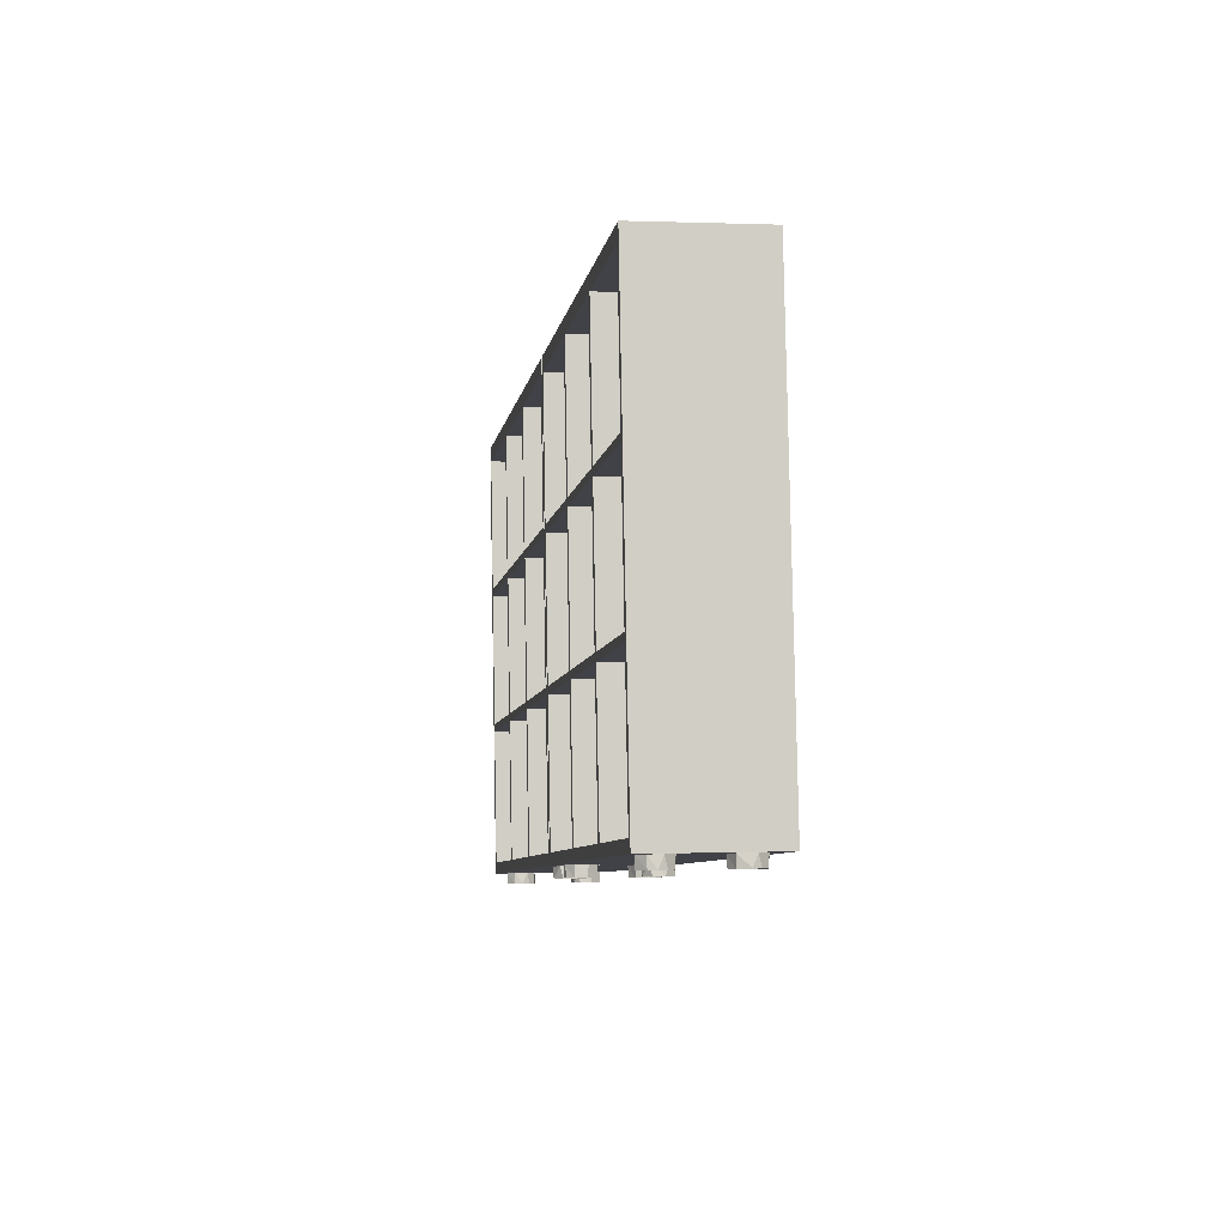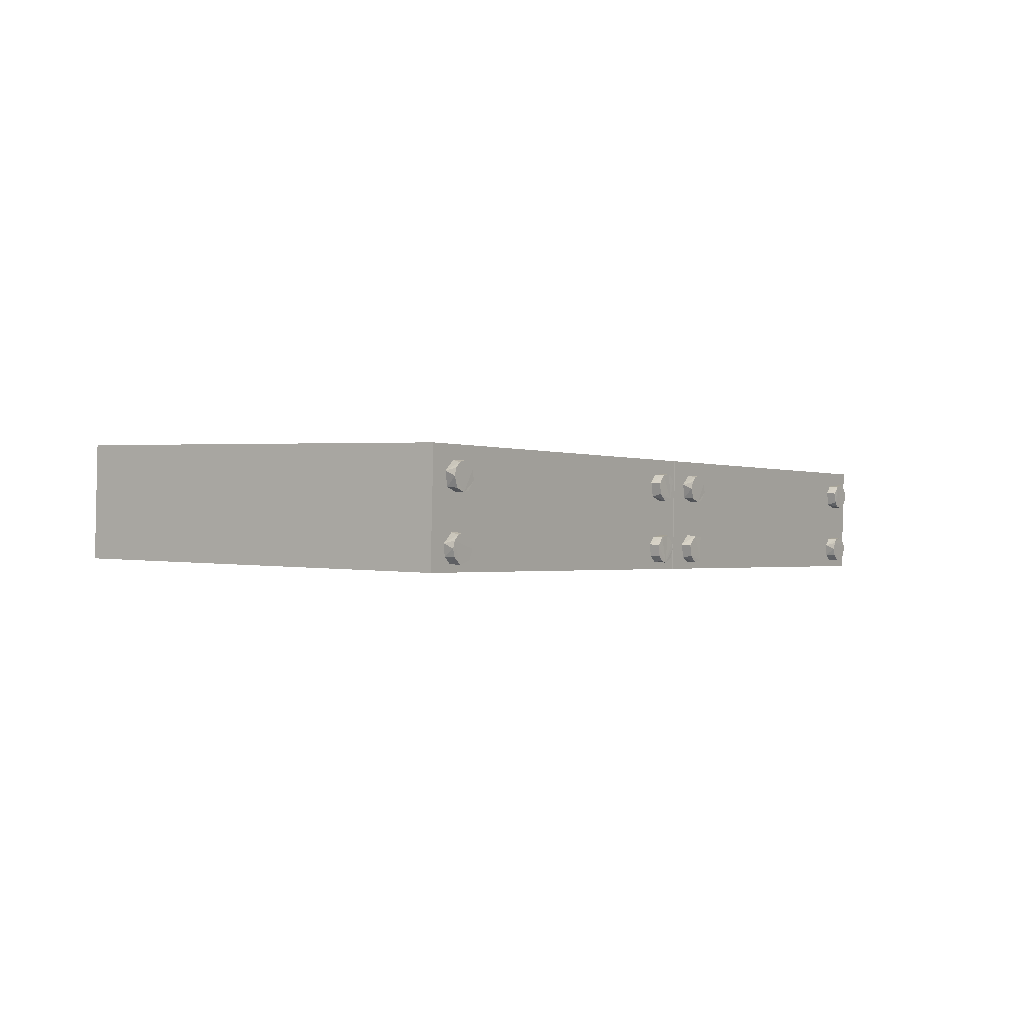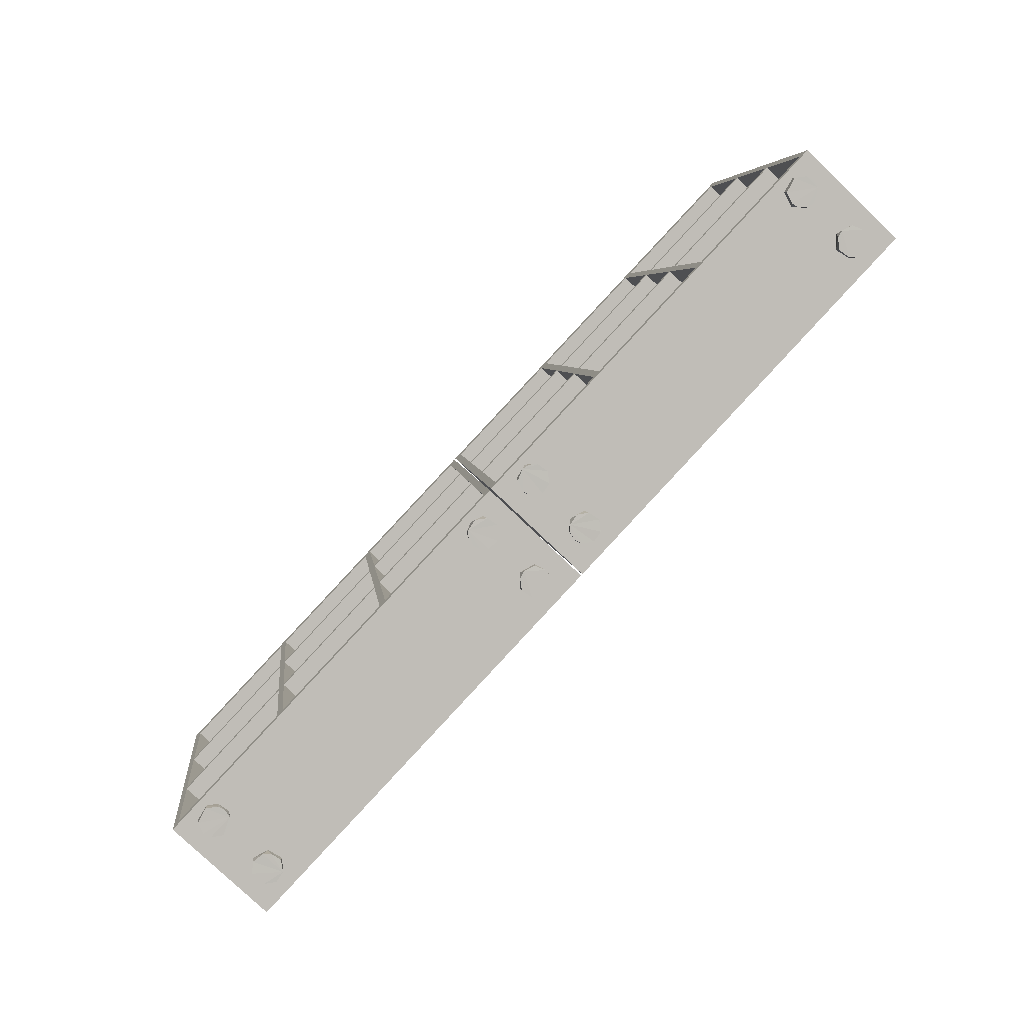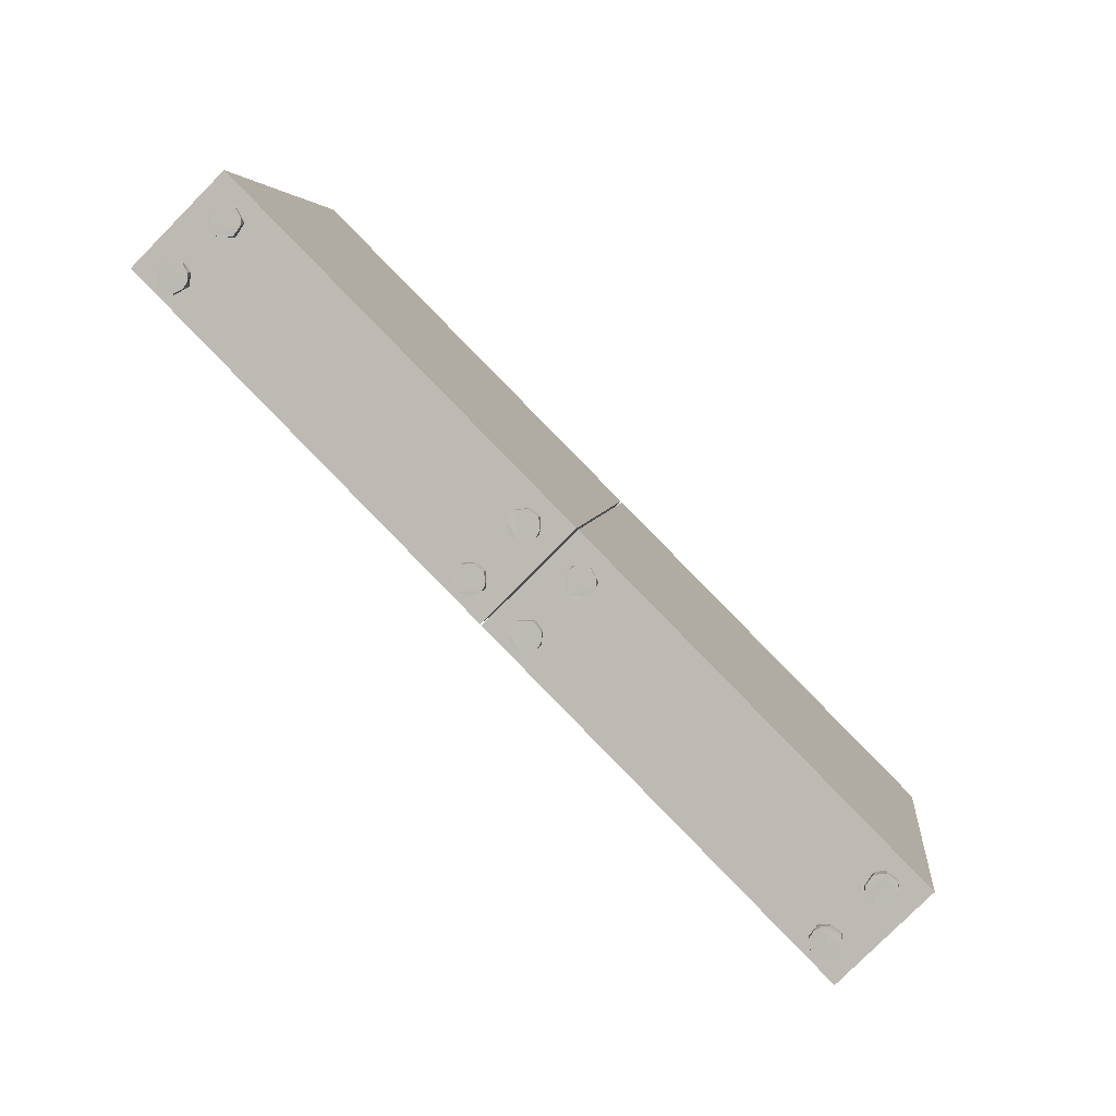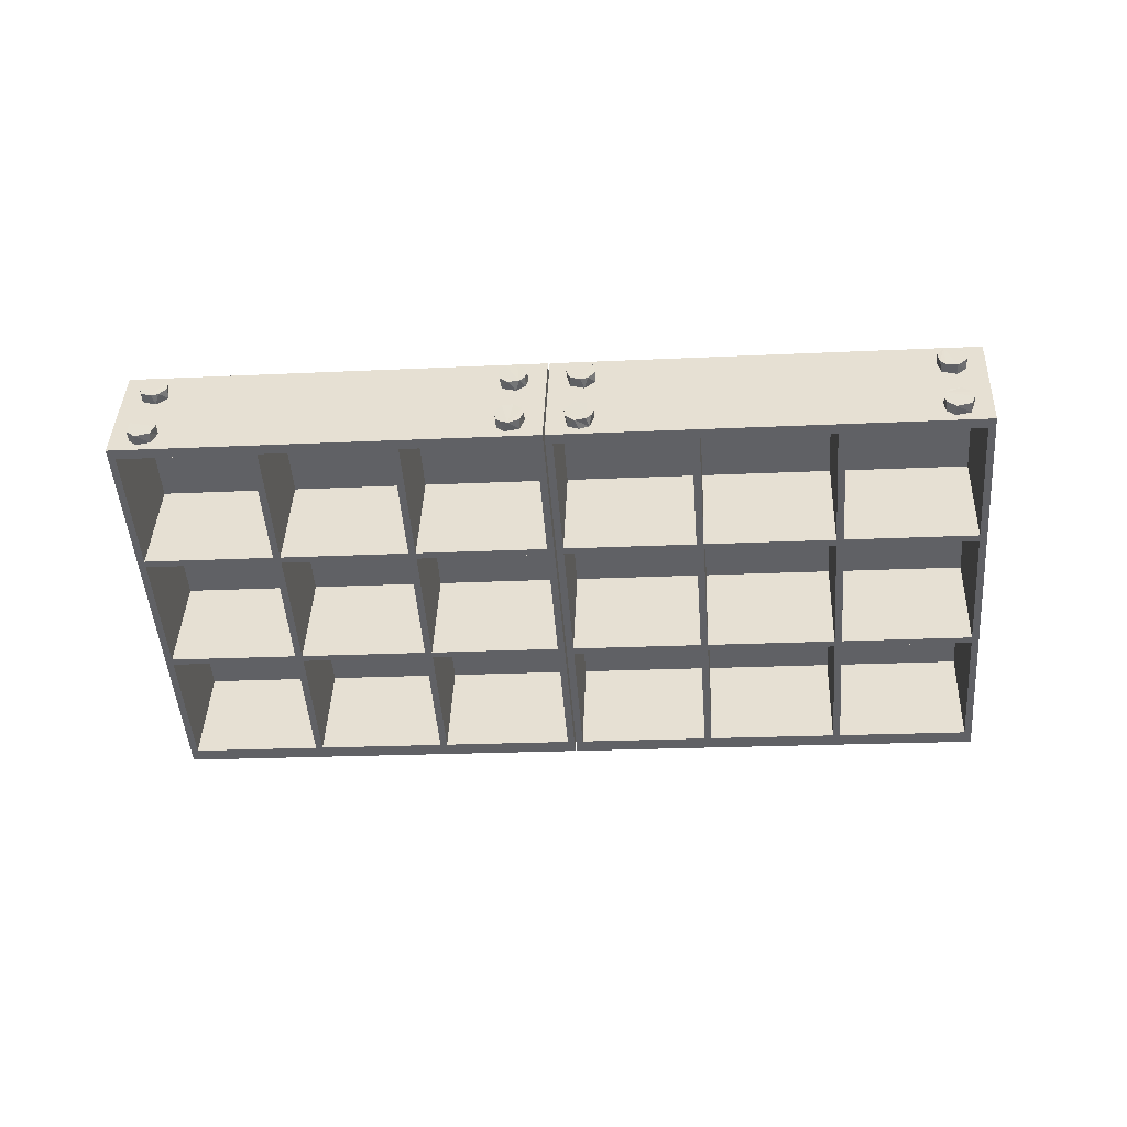
<metadata>
{"format":"obj","ext":"obj","renderer":"f3d","projection":"perspective","resolution":1024,"background":"white","views":[{"elev":2.0,"azim":-96.6,"up":"+Y"},{"elev":1.6,"azim":-63.6,"up":"+Z"},{"elev":-78.2,"azim":-131.4,"up":"+Y"},{"elev":-79.5,"azim":-42.5,"up":"+Y"},{"elev":-48.8,"azim":-4.5,"up":"+Z"}]}
</metadata>
<code>
o D00887
v -0.7452 -0.1847 0.1803
v -0.7547 -0.1835 -0.05915
v -0.7418 -0.1625 0.1803
v -0.7512 -0.1613 -0.05917
v -0.6116 0.6736 0.1795
v -0.621 0.6748 -0.05993
v -0.607 0.7032 0.1795
v -0.6164 0.7044 -0.05995
v -0.7364 -0.1636 -0.05976
v -0.6062 0.6725 -0.06052
v -0.6849 0.1052 0.1794
v -0.6944 0.1065 -0.06001
v -0.6412 0.3864 0.1792
v -0.6506 0.3876 -0.06026
v -0.692 0.1213 -0.06002
v -0.6826 0.12 0.1794
v -0.6483 0.4024 -0.06027
v -0.6389 0.4012 0.1792
v -0.5968 0.6713 0.1789
v -0.4571 -0.2069 0.1688
v -0.4666 -0.2056 -0.07058
v -0.3269 0.6292 0.1681
v -0.3363 0.6305 -0.07134
v -0.4518 -0.2079 -0.07118
v -0.3216 0.6282 -0.07194
v -0.4424 -0.2092 0.1683
v -0.3122 0.6269 0.1675
v -0.1856 -0.2494 -0.08185
v -0.0554 0.5867 -0.08261
v -0.1762 -0.2506 0.1576
v -0.04599 0.5855 0.1568
v -0.1708 -0.2517 -0.08245
v -0.04062 0.5844 -0.08321
v -0.1614 -0.2529 0.157
v -0.03121 0.5832 0.1562
v 0.1505 -0.02491 0.1459
v 0.1411 -0.02366 -0.09352
v 0.1434 -0.008861 -0.09353
v 0.1528 -0.01011 0.1459
v 0.1943 0.2563 0.1457
v 0.1849 0.2575 -0.09377
v 0.1872 0.2723 -0.09378
v 0.1966 0.2711 0.1456
v 0.1084 -0.295 0.1462
v 0.09903 -0.2937 -0.09327
v 0.2292 0.5424 -0.09403
v 0.1198 -0.3195 0.1456
v 0.1232 -0.2973 0.1456
v 0.1104 -0.3182 -0.09384
v 0.1138 -0.296 -0.09386
v 0.244 0.5401 -0.09462
v 0.2486 0.5697 -0.09465
v 0.2534 0.5388 0.1448
v 0.258 0.5684 0.1448
v 0.1235 -0.3201 0.1454
v 0.1141 -0.3188 -0.09399
v 0.1269 -0.2979 0.1454
v 0.1175 -0.2966 -0.09401
v 0.2571 0.5382 0.1447
v 0.2477 0.5395 -0.09477
v 0.2617 0.5678 0.1446
v 0.2523 0.5691 -0.0948
v 0.1323 -0.2989 -0.09461
v 0.2625 0.5372 -0.09537
v 0.1838 -0.03009 0.1446
v 0.1744 -0.02884 -0.09485
v 0.2276 0.2511 0.1443
v 0.2181 0.2523 -0.09511
v 0.1417 -0.3002 0.1448
v 0.1767 -0.01404 -0.09486
v 0.1861 -0.01529 0.1446
v 0.2205 0.2671 -0.09512
v 0.2299 0.2659 0.1443
v 0.2719 0.5359 0.1441
v 0.4116 -0.3422 0.134
v 0.4022 -0.3409 -0.1054
v 0.5418 0.4939 0.1332
v 0.5324 0.4952 -0.1062
v 0.4169 -0.3432 -0.106
v 0.5472 0.4929 -0.1068
v 0.4264 -0.3445 0.1334
v 0.5566 0.4916 0.1326
v 0.6925 -0.386 0.1227
v 0.6831 -0.3847 -0.1167
v 0.8227 0.4501 0.122
v 0.8133 0.4514 -0.1175
v 0.6979 -0.387 -0.1173
v 0.8281 0.4491 -0.1181
v 0.7073 -0.3883 0.1221
v 0.8375 0.4478 0.1214
v 1.019 -0.1602 0.1111
v 1.01 -0.159 -0.1284
v 1.012 -0.1442 -0.1284
v 1.022 -0.1454 0.1111
v 1.063 0.1209 0.1108
v 1.054 0.1222 -0.1286
v 1.056 0.137 -0.1286
v 1.065 0.1357 0.1108
v 0.9677 -0.429 -0.1281
v 1.098 0.4071 -0.1289
v 0.9885 -0.4548 0.1107
v 0.9791 -0.4535 -0.1287
v 0.9919 -0.4326 0.1107
v 0.9825 -0.4313 -0.1287
v 1.113 0.4048 -0.1295
v 1.117 0.4343 -0.1295
v 1.122 0.4035 0.11
v 1.127 0.4331 0.1099
v -0.727 -0.1648 0.1797
v -0.7276 -0.1648 0.1647
v -0.5974 0.6713 0.164
v 0.2386 0.5411 0.1454
v 0.1079 -0.2949 0.1312
v 0.2381 0.5412 0.1304
v 0.1411 -0.3001 0.1299
v 0.2713 0.536 0.1291
v 0.9771 -0.4303 0.1113
v 0.9766 -0.4302 0.09636
v 1.107 0.4058 0.1106
v 1.107 0.4059 0.0956
v -0.7141 -0.2124 0.119
v -0.7194 -0.2117 -0.01572
v -0.7096 -0.1903 0.1284
v -0.7149 -0.1896 -0.006329
v -0.7095 -0.2131 0.1338
v -0.716 -0.2122 -0.03085
v -0.7126 -0.19 -0.03087
v -0.7148 -0.2124 -0.000919
v -0.7044 -0.1912 0.09805
v -0.7064 -0.2132 0.0968
v -0.7036 -0.2141 0.009602
v -0.6983 -0.2148 0.1443
v -0.6968 -0.1925 -0.04581
v -0.6984 -0.2146 -0.04618
v -0.6915 -0.1932 0.01338
v -0.6863 -0.1939 0.1481
v -0.6833 -0.2171 0.1477
v -0.6857 -0.2168 0.08785
v -0.6886 -0.2164 0.01302
v -0.6759 -0.1956 0.08745
v -0.6707 -0.2192 0.09126
v -0.674 -0.2187 0.008417
v -0.6705 -0.1965 0.008397
v -0.6687 -0.2194 0.1431
v -0.6669 -0.1971 -0.04055
v -0.669 -0.2192 -0.03912
v -0.6577 -0.1984 0.1375
v -0.6636 -0.2203 -0.002973
v -0.6583 -0.221 0.1317
v -0.6525 -0.1992 0.1072
v -0.6555 -0.2211 0.109
v -0.6602 -0.2209 -0.0181
v -0.6564 -0.1987 -0.01167
v 0.01326 -0.3254 -0.03753
v 0.01855 -0.3261 0.09715
v 0.02234 -0.3043 0.09899
v 0.01705 -0.3036 -0.03569
v 0.02122 -0.3269 0.07448
v 0.01593 -0.3262 -0.06021
v 0.01938 -0.304 -0.06023
v 0.02753 -0.3052 0.06869
v 0.02836 -0.3281 -0.01975
v 0.03182 -0.3059 -0.01977
v 0.03365 -0.3288 0.1149
v 0.03711 -0.3066 0.1149
v 0.02632 -0.3279 -0.0716
v 0.0351 -0.3065 -0.07517
v 0.03883 -0.3293 0.05914
v 0.04095 -0.3301 -0.0762
v 0.05607 -0.3096 0.05809
v 0.05082 -0.3313 -0.017
v 0.05612 -0.332 0.1177
v 0.05606 -0.3097 -0.01741
v 0.06136 -0.3104 0.1173
v 0.06119 -0.3332 0.0619
v 0.06505 -0.3111 -0.06991
v 0.06291 -0.3332 -0.06848
v 0.06832 -0.3344 -0.03233
v 0.07362 -0.3351 0.1024
v 0.07244 -0.3349 0.07242
v 0.0759 -0.3127 0.0724
v 0.0717 -0.3349 -0.04746
v 0.07699 -0.3356 0.08723
v 0.08083 -0.3135 0.09365
v 0.07553 -0.3128 -0.04103
v 0.1546 -0.3477 0.08412
v 0.15 -0.3467 -0.04301
v 0.1591 -0.3257 0.09351
v 0.1538 -0.3249 -0.04118
v 0.1527 -0.3475 -0.06569
v 0.1592 -0.3484 0.09892
v 0.159 -0.3258 -0.07148
v 0.1643 -0.3265 0.0632
v 0.1623 -0.3486 0.06195
v 0.1704 -0.3501 0.1094
v 0.172 -0.3501 -0.02204
v 0.1703 -0.3499 -0.08103
v 0.1772 -0.3286 -0.02147
v 0.1825 -0.3293 0.1132
v 0.1854 -0.3525 0.1129
v 0.183 -0.3521 0.053
v 0.1812 -0.3292 -0.0817
v 0.1928 -0.3309 0.0526
v 0.198 -0.3545 0.05642
v 0.1947 -0.354 -0.02643
v 0.1927 -0.3538 -0.07827
v 0.1982 -0.3318 -0.02645
v 0.2 -0.3547 0.1083
v 0.2018 -0.3325 -0.0754
v 0.211 -0.3337 0.1026
v 0.2039 -0.3555 -0.06775
v 0.2051 -0.3557 -0.03782
v 0.2104 -0.3564 0.09687
v 0.2162 -0.3346 0.07231
v 0.2132 -0.3565 0.07419
v 0.2085 -0.3562 -0.05294
v 0.2123 -0.3341 -0.04652
v 0.8813 -0.461 -0.07993
v 0.8873 -0.4615 0.06231
v 0.8911 -0.4397 0.06415
v 0.8858 -0.439 -0.07054
v 0.8899 -0.4622 0.03963
v 0.8858 -0.4617 -0.06512
v 0.8846 -0.4615 -0.09505
v 0.8881 -0.4393 -0.09507
v 0.8962 -0.4405 0.03384
v 0.9024 -0.4641 0.08009
v 0.8971 -0.4634 -0.0546
v 0.9058 -0.442 0.08006
v 0.9005 -0.4412 -0.05462
v 0.9003 -0.4639 0.02824
v 0.9038 -0.4418 -0.11
v 0.9023 -0.4639 -0.1104
v 0.9248 -0.445 0.02324
v 0.9195 -0.4666 -0.05184
v 0.9248 -0.4673 0.08284
v 0.9232 -0.4671 0.02385
v 0.9248 -0.445 -0.05226
v 0.9301 -0.4457 0.08243
v 0.9338 -0.4465 -0.1048
v 0.9316 -0.4685 -0.1033
v 0.937 -0.4697 -0.06718
v 0.9423 -0.4704 0.06751
v 0.9412 -0.4702 0.03757
v 0.9446 -0.448 0.03755
v 0.9457 -0.4709 0.05238
v 0.9404 -0.4702 -0.0823
v 0.9495 -0.4488 0.05881
v 0.9442 -0.4481 -0.07588
f 50 4 3
f 48 50 3
f 2 1 3
f 4 2 3
f 49 2 4
f 50 49 4
f 47 49 50
f 48 47 50
f 1 47 48
f 3 1 48
f 49 47 1
f 2 49 1
f 7 52 8
f 7 54 52
f 6 5 7
f 8 6 7
f 51 6 8
f 8 52 51
f 52 53 51
f 52 54 53
f 5 53 54
f 7 5 54
f 51 53 5
f 6 51 5
f 38 15 16
f 39 38 16
f 12 11 16
f 15 12 16
f 37 12 15
f 38 37 15
f 36 37 38
f 39 36 38
f 11 36 39
f 16 11 39
f 37 36 11
f 12 37 11
f 42 17 18
f 43 42 18
f 14 13 18
f 17 14 18
f 41 14 17
f 42 41 17
f 40 41 42
f 43 40 42
f 13 40 43
f 18 13 43
f 41 40 13
f 14 41 13
f 104 58 57
f 103 104 57
f 56 55 57
f 58 56 57
f 102 56 58
f 104 102 58
f 101 102 104
f 103 101 104
f 55 101 103
f 57 55 103
f 102 101 55
f 56 102 55
f 61 106 62
f 61 108 106
f 60 59 61
f 62 60 61
f 105 60 62
f 62 106 105
f 106 107 105
f 106 108 107
f 59 107 108
f 61 59 108
f 105 107 59
f 60 105 59
f 93 70 71
f 94 93 71
f 66 65 71
f 70 66 71
f 92 66 70
f 93 92 70
f 91 92 93
f 94 91 93
f 65 91 94
f 71 65 94
f 92 91 65
f 66 92 65
f 97 72 73
f 98 97 73
f 68 67 73
f 72 68 73
f 96 68 72
f 97 96 72
f 95 96 97
f 98 95 97
f 67 95 98
f 73 67 98
f 96 95 67
f 68 96 67
f 9 10 19
f 109 9 19
f 19 6 5
f 19 10 6
f 10 4 6
f 9 4 10
f 3 4 9
f 109 3 9
f 109 5 3
f 109 19 5
f 5 4 3
f 5 6 4
f 53 50 51
f 53 48 50
f 53 46 112
f 53 51 46
f 45 46 51
f 50 45 51
f 44 45 50
f 48 44 50
f 112 44 48
f 48 53 112
f 45 44 112
f 46 45 112
f 24 25 27
f 26 24 27
f 23 22 27
f 25 23 27
f 21 23 25
f 24 21 25
f 20 21 24
f 26 20 24
f 22 20 26
f 27 22 26
f 21 20 22
f 23 21 22
f 32 33 35
f 34 32 35
f 29 31 35
f 33 29 35
f 28 29 33
f 32 28 33
f 30 28 32
f 34 30 32
f 31 30 34
f 35 31 34
f 28 30 31
f 29 28 31
f 63 64 74
f 69 63 74
f 74 60 59
f 74 64 60
f 64 58 60
f 63 58 64
f 57 58 63
f 69 57 63
f 69 59 57
f 69 74 59
f 59 58 57
f 59 60 58
f 107 104 105
f 107 103 104
f 107 100 119
f 107 105 100
f 99 100 105
f 104 99 105
f 117 99 104
f 103 117 104
f 119 117 103
f 103 107 119
f 99 117 119
f 100 99 119
f 79 80 82
f 81 79 82
f 78 77 82
f 80 78 82
f 76 78 80
f 79 76 80
f 75 76 79
f 81 75 79
f 77 75 81
f 82 77 81
f 76 75 77
f 78 76 77
f 87 88 90
f 89 87 90
f 86 85 90
f 88 86 90
f 84 86 88
f 87 84 88
f 83 84 87
f 89 83 87
f 85 83 89
f 90 85 89
f 84 83 85
f 86 84 85
f 114 113 110
f 111 114 110
f 44 109 110
f 113 44 110
f 112 44 113
f 114 112 113
f 19 112 114
f 111 19 114
f 109 19 111
f 110 109 111
f 112 19 109
f 44 112 109
f 120 118 115
f 116 120 115
f 117 69 115
f 118 117 115
f 119 117 118
f 120 119 118
f 74 119 120
f 116 74 120
f 69 74 116
f 115 69 116
f 119 74 69
f 117 119 69
f 145 146 134
f 133 145 134
f 153 152 146
f 145 153 146
f 153 148 152
f 143 142 148
f 153 143 148
f 135 139 142
f 143 135 142
f 135 131 139
f 124 128 131
f 135 124 131
f 124 122 128
f 127 126 122
f 124 127 122
f 133 134 126
f 127 133 126
f 128 134 146
f 128 146 152
f 128 152 148
f 128 148 142
f 128 142 139
f 128 139 131
f 128 122 126
f 128 126 134
f 176 177 169
f 167 176 169
f 185 182 177
f 176 185 177
f 185 178 182
f 173 171 178
f 185 173 178
f 163 162 171
f 173 163 171
f 157 154 162
f 163 157 162
f 160 159 154
f 157 160 154
f 167 166 159
f 160 167 159
f 167 169 166
f 169 177 182
f 169 182 178
f 169 178 171
f 169 171 162
f 169 162 154
f 169 154 159
f 169 159 166
f 140 141 138
f 150 151 141
f 140 150 141
f 147 149 151
f 150 147 151
f 147 144 149
f 136 137 144
f 147 136 144
f 136 132 137
f 123 125 132
f 136 123 132
f 123 121 125
f 129 130 121
f 123 129 121
f 140 138 130
f 129 140 130
f 138 141 151
f 138 151 149
f 138 149 144
f 138 144 137
f 138 137 132
f 138 132 125
f 138 125 121
f 138 121 130
f 170 175 168
f 181 180 175
f 170 181 175
f 184 183 180
f 181 184 180
f 184 179 183
f 174 172 179
f 184 174 179
f 165 164 172
f 174 165 172
f 156 155 164
f 165 156 164
f 161 158 155
f 156 161 155
f 161 168 158
f 161 170 168
f 175 180 183
f 175 183 179
f 175 179 172
f 175 172 164
f 175 164 155
f 175 155 158
f 175 158 168
f 209 206 197
f 202 209 197
f 209 211 206
f 217 216 211
f 209 217 211
f 217 212 216
f 207 205 212
f 217 207 212
f 198 196 205
f 207 198 205
f 189 187 196
f 198 189 196
f 192 190 187
f 189 192 187
f 192 197 190
f 192 202 197
f 206 211 216
f 206 216 212
f 206 212 205
f 206 205 196
f 206 196 187
f 206 187 190
f 206 190 197
f 240 241 233
f 232 240 233
f 249 247 241
f 240 249 241
f 249 242 247
f 238 235 242
f 249 238 242
f 230 228 235
f 238 230 235
f 221 223 228
f 230 221 228
f 221 218 223
f 225 224 218
f 221 225 218
f 232 233 224
f 225 232 224
f 223 233 241
f 223 241 247
f 223 247 242
f 223 242 235
f 223 235 228
f 223 218 224
f 223 224 233
f 203 204 201
f 214 215 204
f 203 214 204
f 210 213 215
f 214 210 215
f 210 208 213
f 199 200 208
f 210 199 208
f 199 195 200
f 188 191 195
f 199 188 195
f 188 186 191
f 193 194 186
f 188 193 186
f 203 201 194
f 193 203 194
f 201 204 215
f 201 215 213
f 201 213 208
f 201 208 200
f 201 200 195
f 201 195 191
f 201 191 186
f 201 186 194
f 245 244 237
f 234 245 237
f 248 246 244
f 245 248 244
f 248 243 246
f 239 236 243
f 248 239 243
f 229 227 236
f 239 229 236
f 220 219 227
f 229 220 227
f 226 222 219
f 220 226 219
f 226 231 222
f 234 237 231
f 226 234 231
f 227 237 244
f 227 244 246
f 227 246 243
f 227 243 236
f 227 219 222
f 227 222 231
f 227 231 237
f 127 143 145
f 160 163 185
f 136 147 150
f 181 161 165
f 207 202 189
f 225 230 249
f 210 214 193
f 245 226 229
f 145 133 127
f 127 124 143
f 124 135 143
f 143 153 145
f 176 167 160
f 160 157 163
f 163 173 185
f 185 176 160
f 150 140 136
f 140 129 136
f 129 123 136
f 181 170 161
f 161 156 165
f 165 174 181
f 174 184 181
f 209 202 217
f 202 192 189
f 217 202 207
f 189 198 207
f 240 232 225
f 225 221 230
f 230 238 249
f 249 240 225
f 214 203 193
f 193 188 199
f 199 210 193
f 245 234 226
f 226 220 229
f 229 239 245
f 239 248 245

</code>
